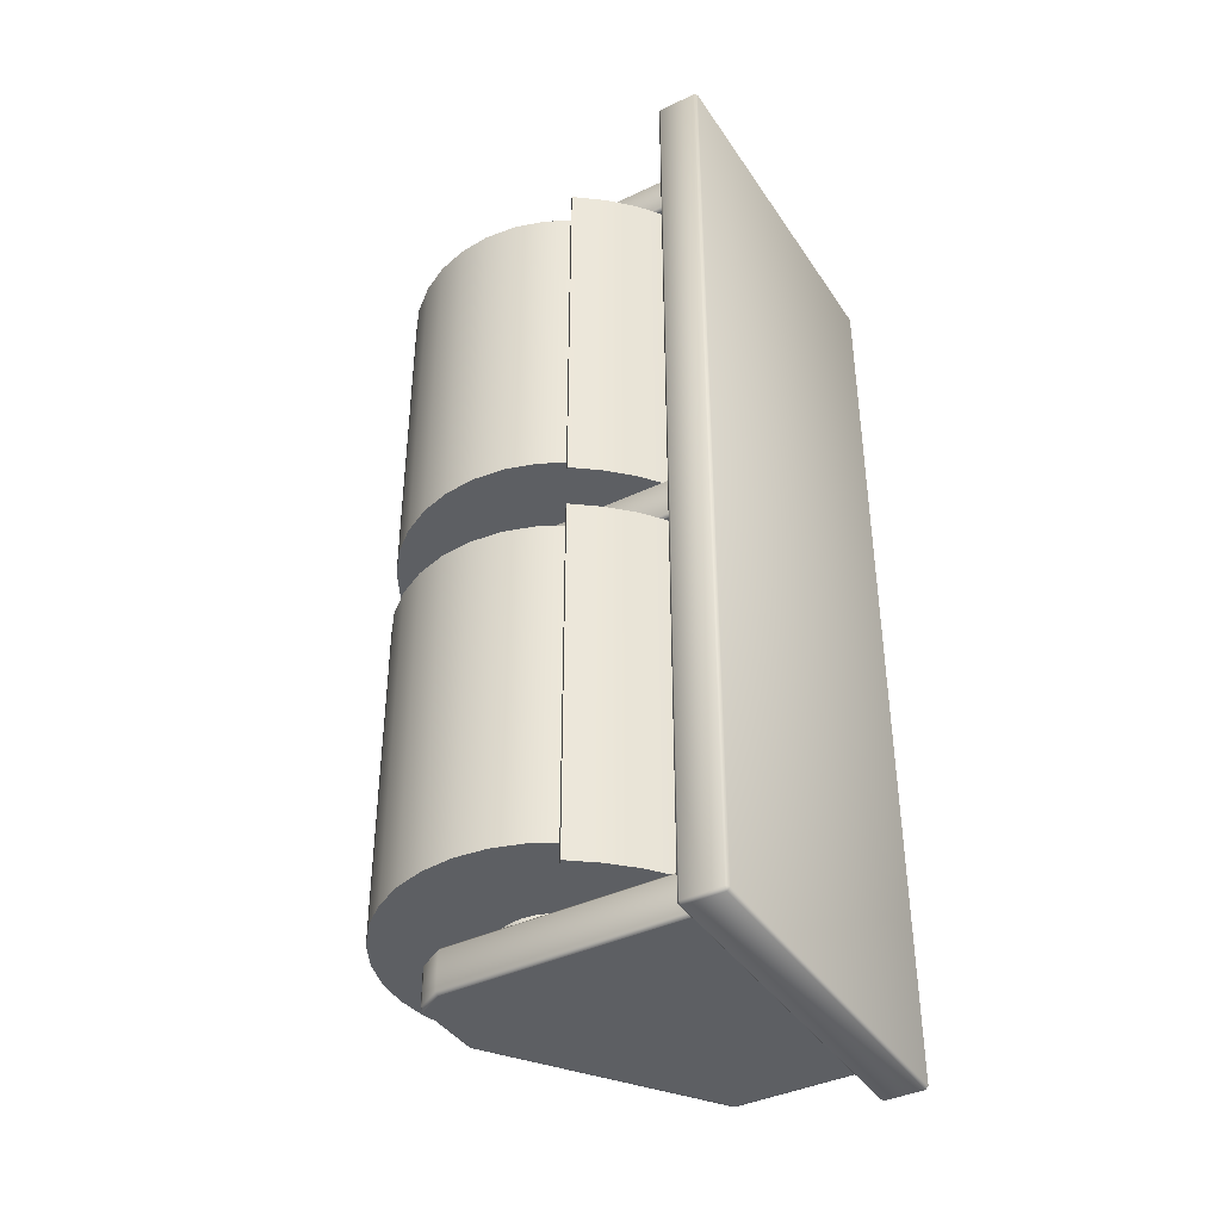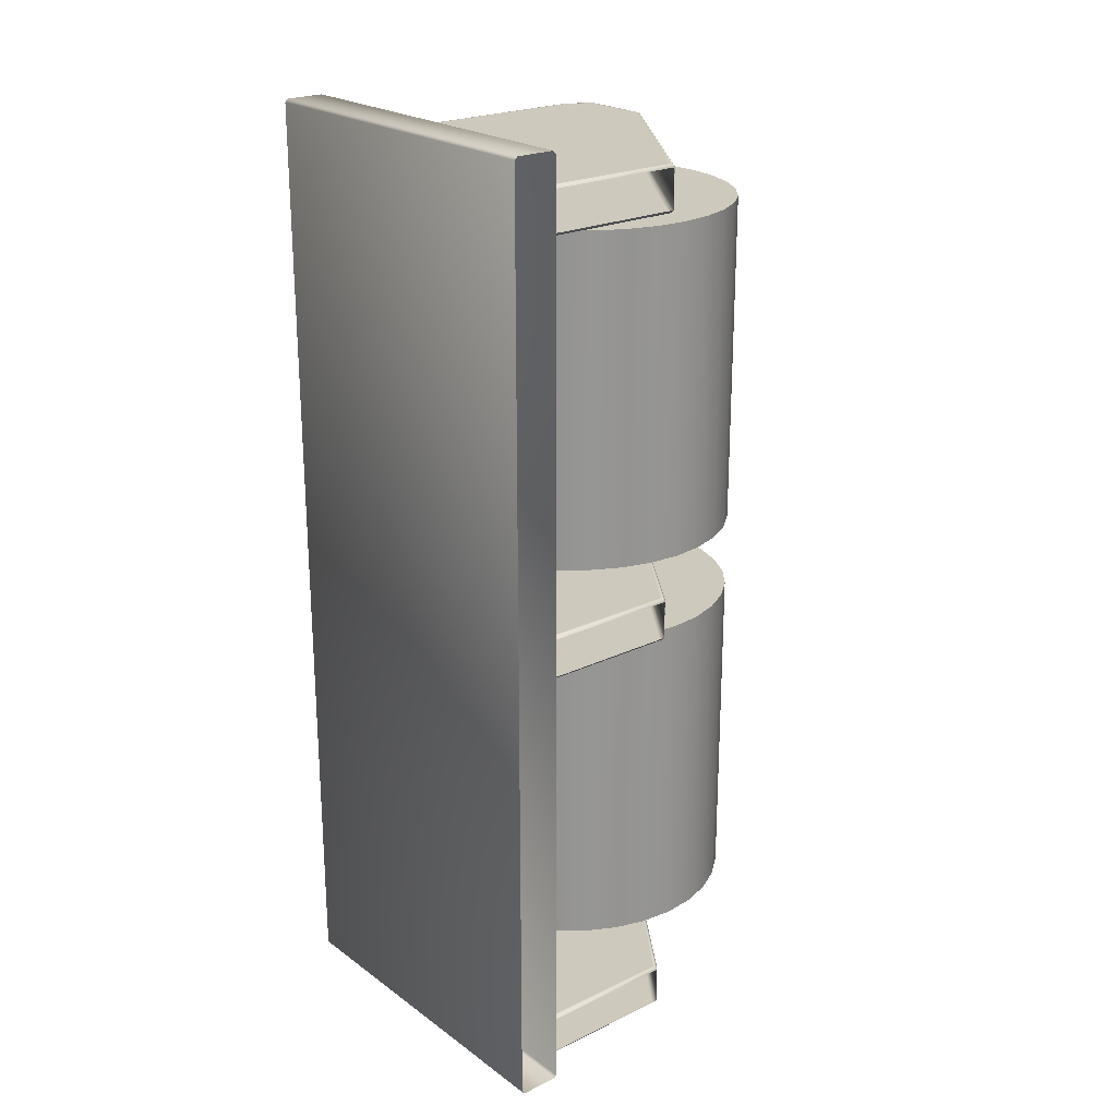
<metadata>
{"format":"obj","ext":"obj","renderer":"f3d","projection":"perspective","resolution":1024,"background":"white","views":[{"elev":-40.1,"azim":120.4,"up":"+Z"},{"elev":22.7,"azim":-129.5,"up":"+Z"}]}
</metadata>
<code>
g default
v -297.5 70 -441.3
v -297.6 71.07 -441.3
v -297.9 72.1 -441.3
v -298.4 73.06 -441.3
v -299.1 73.89 -441.3
v -299.9 74.57 -441.3
v -300.9 75.08 -441.3
v -301.9 75.39 -441.3
v -303 75.5 -441.3
v -304.1 75.39 -441.3
v -305.1 75.08 -441.3
v -306.1 74.57 -441.3
v -306.9 73.89 -441.3
v -307.6 73.06 -441.3
v -308.1 72.1 -441.3
v -308.4 71.07 -441.3
v -308.5 70 -441.3
v -308.4 68.93 -441.3
v -308.1 67.9 -441.3
v -307.6 66.94 -441.3
v -306.9 66.11 -441.3
v -306.1 65.43 -441.3
v -305.1 64.92 -441.3
v -304.1 64.61 -441.3
v -303 64.5 -441.3
v -301.9 64.61 -441.3
v -300.9 64.92 -441.3
v -299.9 65.43 -441.3
v -299.1 66.11 -441.3
v -298.4 66.94 -441.3
v -297.9 67.9 -441.3
v -297.6 68.93 -441.3
v -297.5 70 -452.7
v -297.6 71.07 -452.7
v -297.9 72.1 -452.7
v -298.4 73.06 -452.7
v -299.1 73.89 -452.7
v -299.9 74.57 -452.7
v -300.9 75.08 -452.7
v -301.9 75.39 -452.7
v -303 75.5 -452.7
v -304.1 75.39 -452.7
v -305.1 75.08 -452.7
v -306.1 74.57 -452.7
v -306.9 73.89 -452.7
v -307.6 73.06 -452.7
v -308.1 72.1 -452.7
v -308.4 71.07 -452.7
v -308.5 70 -452.7
v -308.4 68.93 -452.7
v -308.1 67.9 -452.7
v -307.6 66.94 -452.7
v -306.9 66.11 -452.7
v -306.1 65.43 -452.7
v -305.1 64.92 -452.7
v -304.1 64.61 -452.7
v -303 64.5 -452.7
v -301.9 64.61 -452.7
v -300.9 64.92 -452.7
v -299.9 65.43 -452.7
v -299.1 66.11 -452.7
v -298.4 66.94 -452.7
v -297.9 67.9 -452.7
v -297.6 68.93 -452.7
v -301 70 -441.3
v -301 70.39 -441.3
v -301.2 70.76 -441.3
v -301.3 71.11 -441.3
v -301.6 71.41 -441.3
v -301.9 71.66 -441.3
v -302.2 71.85 -441.3
v -302.6 71.96 -441.3
v -303 72 -441.3
v -303.4 71.96 -441.3
v -303.8 71.85 -441.3
v -304.1 71.66 -441.3
v -304.4 71.41 -441.3
v -304.7 71.11 -441.3
v -304.8 70.76 -441.3
v -305 70.39 -441.3
v -305 70 -441.3
v -305 69.61 -441.3
v -304.8 69.24 -441.3
v -304.7 68.89 -441.3
v -304.4 68.59 -441.3
v -304.1 68.34 -441.3
v -303.8 68.15 -441.3
v -303.4 68.04 -441.3
v -303 68 -441.3
v -302.6 68.04 -441.3
v -302.2 68.15 -441.3
v -301.9 68.34 -441.3
v -301.6 68.59 -441.3
v -301.3 68.89 -441.3
v -301.2 69.24 -441.3
v -301 69.61 -441.3
v -301 70.39 -452.7
v -301 70 -452.7
v -301 69.61 -452.7
v -301.2 69.24 -452.7
v -301.3 68.89 -452.7
v -301.6 68.59 -452.7
v -301.9 68.34 -452.7
v -302.2 68.15 -452.7
v -302.6 68.04 -452.7
v -303 68 -452.7
v -303.4 68.04 -452.7
v -303.8 68.15 -452.7
v -304.1 68.34 -452.7
v -304.4 68.59 -452.7
v -304.7 68.89 -452.7
v -304.8 69.24 -452.7
v -305 69.61 -452.7
v -305 70 -452.7
v -305 70.39 -452.7
v -304.8 70.76 -452.7
v -304.7 71.11 -452.7
v -304.4 71.41 -452.7
v -304.1 71.66 -452.7
v -303.8 71.85 -452.7
v -303.4 71.96 -452.7
v -303 72 -452.7
v -302.6 71.96 -452.7
v -302.2 71.85 -452.7
v -301.9 71.66 -452.7
v -301.6 71.41 -452.7
v -301.3 71.11 -452.7
v -301.2 70.76 -452.7
v -298 77.9 -424.1
v -298 77.9 -455.9
v -298 76.6 -455.9
v -298 76.6 -424.1
v -310 77.9 -456
v -310 76.6 -456
v -298.1 76.6 -456
v -298.1 77.9 -456
v -310 77.9 -424
v -298.1 77.9 -424
v -298.1 76.6 -424
v -310 76.6 -424
v -310 78 -455.9
v -298.1 78 -455.9
v -298.1 78 -424.1
v -310 78 -424.1
v -310 76.5 -455.9
v -310 76.5 -424.1
v -298.1 76.5 -424.1
v -298.1 76.5 -455.9
v -309.5 76.4 -440.7
v -309.5 76.4 -453.5
v -309.5 76.1 -453.5
v -309.5 76.1 -440.7
v -303.6 76.46 -453.5
v -303.6 76.46 -440.7
v -303.6 76.16 -453.5
v -303.6 76.16 -440.7
v -298 73.09 -453.5
v -298 73.09 -440.7
v -298.3 72.9 -453.5
v -298.3 72.9 -440.7
v -301.4 76.01 -440.7
v -301.5 75.75 -440.7
v -301.4 76.01 -453.5
v -301.5 75.75 -453.5
v -299.5 74.77 -453.5
v -299.5 74.77 -440.7
v -299.7 74.56 -453.5
v -299.7 74.56 -440.7
v -300.3 75.44 -440.7
v -300.5 75.2 -440.7
v -300.3 75.44 -453.5
v -300.5 75.2 -453.5
v -298.7 73.98 -440.7
v -298.9 73.8 -440.7
v -298.7 73.98 -453.5
v -298.9 73.8 -453.5
v -300 76.5 -454.9
v -300.5 67.1 -454.9
v -300.1 76.5 -455
v -300.6 67 -454.9
v -300.1 67.91 -455
v -300 67.91 -454.9
v -310 76.5 -454.9
v -309.9 76.5 -455
v -309.9 71.79 -454.9
v -309.9 71.89 -455
v -310 71.89 -454.9
v -303 67.1 -455
v -303 67 -454.9
v -300.6 67.1 -455
v -300.2 76.5 -455
v -300.2 67.91 -455
v -309.9 76.5 -455
v -309.9 71.94 -455
v -303 67.15 -455
v -303 76.5 -455
v -300.6 76.5 -455
v -300.6 67.15 -455
v -300 76.5 -453.6
v -300.5 67.1 -453.6
v -300.1 76.5 -453.5
v -300.6 67 -453.6
v -300.1 67.91 -453.5
v -300 67.91 -453.6
v -310 76.5 -453.6
v -309.9 76.5 -453.5
v -309.9 71.79 -453.6
v -309.9 71.89 -453.5
v -310 71.89 -453.6
v -303 67.1 -453.5
v -303 67 -453.6
v -300.6 67.1 -453.5
v -300.2 76.5 -453.5
v -300.2 67.91 -453.5
v -309.9 76.5 -453.5
v -309.9 71.94 -453.5
v -303 67.15 -453.5
v -303 76.5 -453.5
v -300.6 76.5 -453.5
v -300.6 67.15 -453.5
v -302 71 -453.5
v -302.1 70.62 -453.5
v -302.3 70.29 -453.5
v -302.6 70.08 -453.5
v -303 70 -453.5
v -303.4 70.08 -453.5
v -303.7 70.29 -453.5
v -303.9 70.62 -453.5
v -304 71 -453.5
v -303.9 71.38 -453.5
v -303.7 71.71 -453.5
v -303.4 71.92 -453.5
v -303 72 -453.5
v -302.6 71.92 -453.5
v -302.3 71.71 -453.5
v -302.1 71.38 -453.5
v -302 71 -440.7
v -302.1 70.62 -440.7
v -302.3 70.29 -440.7
v -302.6 70.08 -440.7
v -303 70 -440.7
v -303.4 70.08 -440.7
v -303.7 70.29 -440.7
v -303.9 70.62 -440.7
v -304 71 -440.7
v -303.9 71.38 -440.7
v -303.7 71.71 -440.7
v -303.4 71.92 -440.7
v -303 72 -440.7
v -302.6 71.92 -440.7
v -302.3 71.71 -440.7
v -302.1 71.38 -440.7
v -300 76.5 -425.1
v -300.5 67.1 -425.1
v -300.1 76.5 -425
v -300.6 67 -425.1
v -300.1 67.91 -425
v -300 67.91 -425.1
v -310 76.5 -425.1
v -309.9 76.5 -425
v -309.9 71.79 -425.1
v -309.9 71.89 -425
v -310 71.89 -425.1
v -303 67.1 -425
v -303 67 -425.1
v -300.6 67.1 -425
v -300.2 76.5 -425
v -300.2 67.91 -425
v -309.9 76.5 -425
v -309.9 71.94 -425
v -303 67.15 -425
v -303 76.5 -425
v -300.6 76.5 -425
v -300.6 67.15 -425
v -300 76.5 -426.4
v -300.5 67.1 -426.4
v -300.1 76.5 -426.5
v -300.6 67 -426.4
v -300.1 67.91 -426.5
v -300 67.91 -426.4
v -310 76.5 -426.4
v -309.9 76.5 -426.5
v -309.9 71.79 -426.4
v -309.9 71.89 -426.5
v -310 71.89 -426.4
v -303 67.1 -426.5
v -303 67 -426.4
v -300.6 67.1 -426.5
v -300.2 76.5 -426.5
v -300.2 67.91 -426.5
v -309.9 76.5 -426.5
v -309.9 71.94 -426.5
v -303 67.15 -426.5
v -303 76.5 -426.5
v -300.6 76.5 -426.5
v -300.6 67.15 -426.5
v -300 76.5 -440.6
v -300.5 67.1 -440.6
v -300.1 76.5 -440.7
v -300.6 67 -440.6
v -300.1 67.91 -440.7
v -300 67.91 -440.6
v -310 76.5 -440.6
v -309.9 76.5 -440.7
v -309.9 71.79 -440.6
v -309.9 71.89 -440.7
v -310 71.89 -440.6
v -303 67.1 -440.7
v -303 67 -440.6
v -300.6 67.1 -440.7
v -300.2 76.5 -440.7
v -300.2 67.91 -440.7
v -309.9 76.5 -440.7
v -309.9 71.94 -440.7
v -303 67.15 -440.7
v -303 76.5 -440.7
v -300.6 76.5 -440.7
v -300.6 67.15 -440.7
v -300 76.5 -439.4
v -300.5 67.1 -439.4
v -300.1 76.5 -439.3
v -300.6 67 -439.4
v -300.1 67.91 -439.3
v -300 67.91 -439.4
v -310 76.5 -439.4
v -309.9 76.5 -439.3
v -309.9 71.79 -439.4
v -309.9 71.89 -439.3
v -310 71.89 -439.4
v -303 67.1 -439.3
v -303 67 -439.4
v -300.6 67.1 -439.3
v -300.2 76.5 -439.3
v -300.2 67.91 -439.3
v -309.9 76.5 -439.3
v -309.9 71.94 -439.3
v -303 67.15 -439.3
v -303 76.5 -439.3
v -300.6 76.5 -439.3
v -300.6 67.15 -439.3
v -309.5 76.4 -426.5
v -309.5 76.4 -439.3
v -309.5 76.1 -439.3
v -309.5 76.1 -426.5
v -303.6 76.46 -439.3
v -303.6 76.46 -426.5
v -303.6 76.16 -439.3
v -303.6 76.16 -426.5
v -298 73.09 -439.3
v -298 73.09 -426.5
v -298.3 72.9 -439.3
v -298.3 72.9 -426.5
v -301.4 76.01 -426.5
v -301.5 75.75 -426.5
v -301.4 76.01 -439.3
v -301.5 75.75 -439.3
v -299.5 74.77 -439.3
v -299.5 74.77 -426.5
v -299.7 74.56 -439.3
v -299.7 74.56 -426.5
v -300.3 75.44 -426.5
v -300.5 75.2 -426.5
v -300.3 75.44 -439.3
v -300.5 75.2 -439.3
v -298.7 73.98 -426.5
v -298.9 73.8 -426.5
v -298.7 73.98 -439.3
v -298.9 73.8 -439.3
v -302 71 -439.3
v -302.1 70.62 -439.3
v -302.3 70.29 -439.3
v -302.6 70.08 -439.3
v -303 70 -439.3
v -303.4 70.08 -439.3
v -303.7 70.29 -439.3
v -303.9 70.62 -439.3
v -304 71 -439.3
v -303.9 71.38 -439.3
v -303.7 71.71 -439.3
v -303.4 71.92 -439.3
v -303 72 -439.3
v -302.6 71.92 -439.3
v -302.3 71.71 -439.3
v -302.1 71.38 -439.3
v -302 71 -426.5
v -302.1 70.62 -426.5
v -302.3 70.29 -426.5
v -302.6 70.08 -426.5
v -303 70 -426.5
v -303.4 70.08 -426.5
v -303.7 70.29 -426.5
v -303.9 70.62 -426.5
v -304 71 -426.5
v -303.9 71.38 -426.5
v -303.7 71.71 -426.5
v -303.4 71.92 -426.5
v -303 72 -426.5
v -302.6 71.92 -426.5
v -302.3 71.71 -426.5
v -302.1 71.38 -426.5
v -297.5 70 -427.3
v -297.6 71.07 -427.3
v -297.9 72.1 -427.3
v -298.4 73.06 -427.3
v -299.1 73.89 -427.3
v -299.9 74.57 -427.3
v -300.9 75.08 -427.3
v -301.9 75.39 -427.3
v -303 75.5 -427.3
v -304.1 75.39 -427.3
v -305.1 75.08 -427.3
v -306.1 74.57 -427.3
v -306.9 73.89 -427.3
v -307.6 73.06 -427.3
v -308.1 72.1 -427.3
v -308.4 71.07 -427.3
v -308.5 70 -427.3
v -308.4 68.93 -427.3
v -308.1 67.9 -427.3
v -307.6 66.94 -427.3
v -306.9 66.11 -427.3
v -306.1 65.43 -427.3
v -305.1 64.92 -427.3
v -304.1 64.61 -427.3
v -303 64.5 -427.3
v -301.9 64.61 -427.3
v -300.9 64.92 -427.3
v -299.9 65.43 -427.3
v -299.1 66.11 -427.3
v -298.4 66.94 -427.3
v -297.9 67.9 -427.3
v -297.6 68.93 -427.3
v -297.5 70 -438.7
v -297.6 71.07 -438.7
v -297.9 72.1 -438.7
v -298.4 73.06 -438.7
v -299.1 73.89 -438.7
v -299.9 74.57 -438.7
v -300.9 75.08 -438.7
v -301.9 75.39 -438.7
v -303 75.5 -438.7
v -304.1 75.39 -438.7
v -305.1 75.08 -438.7
v -306.1 74.57 -438.7
v -306.9 73.89 -438.7
v -307.6 73.06 -438.7
v -308.1 72.1 -438.7
v -308.4 71.07 -438.7
v -308.5 70 -438.7
v -308.4 68.93 -438.7
v -308.1 67.9 -438.7
v -307.6 66.94 -438.7
v -306.9 66.11 -438.7
v -306.1 65.43 -438.7
v -305.1 64.92 -438.7
v -304.1 64.61 -438.7
v -303 64.5 -438.7
v -301.9 64.61 -438.7
v -300.9 64.92 -438.7
v -299.9 65.43 -438.7
v -299.1 66.11 -438.7
v -298.4 66.94 -438.7
v -297.9 67.9 -438.7
v -297.6 68.93 -438.7
v -301 70 -427.3
v -301 70.39 -427.3
v -301.2 70.76 -427.3
v -301.3 71.11 -427.3
v -301.6 71.41 -427.3
v -301.9 71.66 -427.3
v -302.2 71.85 -427.3
v -302.6 71.96 -427.3
v -303 72 -427.3
v -303.4 71.96 -427.3
v -303.8 71.85 -427.3
v -304.1 71.66 -427.3
v -304.4 71.41 -427.3
v -304.7 71.11 -427.3
v -304.8 70.76 -427.3
v -305 70.39 -427.3
v -305 70 -427.3
v -305 69.61 -427.3
v -304.8 69.24 -427.3
v -304.7 68.89 -427.3
v -304.4 68.59 -427.3
v -304.1 68.34 -427.3
v -303.8 68.15 -427.3
v -303.4 68.04 -427.3
v -303 68 -427.3
v -302.6 68.04 -427.3
v -302.2 68.15 -427.3
v -301.9 68.34 -427.3
v -301.6 68.59 -427.3
v -301.3 68.89 -427.3
v -301.2 69.24 -427.3
v -301 69.61 -427.3
v -301 70.39 -438.7
v -301 70 -438.7
v -301 69.61 -438.7
v -301.2 69.24 -438.7
v -301.3 68.89 -438.7
v -301.6 68.59 -438.7
v -301.9 68.34 -438.7
v -302.2 68.15 -438.7
v -302.6 68.04 -438.7
v -303 68 -438.7
v -303.4 68.04 -438.7
v -303.8 68.15 -438.7
v -304.1 68.34 -438.7
v -304.4 68.59 -438.7
v -304.7 68.89 -438.7
v -304.8 69.24 -438.7
v -305 69.61 -438.7
v -305 70 -438.7
v -305 70.39 -438.7
v -304.8 70.76 -438.7
v -304.7 71.11 -438.7
v -304.4 71.41 -438.7
v -304.1 71.66 -438.7
v -303.8 71.85 -438.7
v -303.4 71.96 -438.7
v -303 72 -438.7
v -302.6 71.96 -438.7
v -302.2 71.85 -438.7
v -301.9 71.66 -438.7
v -301.6 71.41 -438.7
v -301.3 71.11 -438.7
v -301.2 70.76 -438.7
g toiletFBXASC045paperFBXASC045holder01
f 1 33 34 2
f 2 34 35 3
f 3 35 36 4
f 4 36 37 5
f 5 37 38 6
f 6 38 39 7
f 7 39 40 8
f 8 40 41 9
f 9 41 42 10
f 10 42 43 11
f 11 43 44 12
f 12 44 45 13
f 13 45 46 14
f 14 46 47 15
f 15 47 48 16
f 16 48 49 17
f 17 49 50 18
f 18 50 51 19
f 19 51 52 20
f 20 52 53 21
f 21 53 54 22
f 22 54 55 23
f 23 55 56 24
f 24 56 57 25
f 25 57 58 26
f 26 58 59 27
f 27 59 60 28
f 28 60 61 29
f 29 61 62 30
f 30 62 63 31
f 31 63 64 32
f 33 1 32 64
f 65 1 2 66
f 66 2 3 67
f 67 3 4 68
f 68 4 5 69
f 69 5 6 70
f 70 6 7 71
f 71 7 8 72
f 72 8 9 73
f 73 9 10 74
f 74 10 11 75
f 75 11 12 76
f 76 12 13 77
f 77 13 14 78
f 78 14 15 79
f 79 15 16 80
f 80 16 17 81
f 81 17 18 82
f 82 18 19 83
f 83 19 20 84
f 84 20 21 85
f 85 21 22 86
f 86 22 23 87
f 87 23 24 88
f 88 24 25 89
f 89 25 26 90
f 90 26 27 91
f 91 27 28 92
f 92 28 29 93
f 93 29 30 94
f 94 30 31 95
f 95 31 32 96
f 1 65 96 32
f 97 34 33 98
f 98 33 64 99
f 99 64 63 100
f 100 63 62 101
f 101 62 61 102
f 102 61 60 103
f 103 60 59 104
f 104 59 58 105
f 105 58 57 106
f 106 57 56 107
f 107 56 55 108
f 108 55 54 109
f 109 54 53 110
f 110 53 52 111
f 111 52 51 112
f 112 51 50 113
f 113 50 49 114
f 114 49 48 115
f 115 48 47 116
f 116 47 46 117
f 117 46 45 118
f 118 45 44 119
f 119 44 43 120
f 120 43 42 121
f 121 42 41 122
f 122 41 40 123
f 123 40 39 124
f 124 39 38 125
f 125 38 37 126
f 126 37 36 127
f 127 36 35 128
f 128 35 34 97
f 98 65 66 97
f 97 66 67 128
f 128 67 68 127
f 127 68 69 126
f 126 69 70 125
f 125 70 71 124
f 124 71 72 123
f 123 72 73 122
f 122 73 74 121
f 121 74 75 120
f 120 75 76 119
f 119 76 77 118
f 118 77 78 117
f 117 78 79 116
f 116 79 80 115
f 115 80 81 114
f 114 81 82 113
f 113 82 83 112
f 112 83 84 111
f 111 84 85 110
f 110 85 86 109
f 109 86 87 108
f 108 87 88 107
f 107 88 89 106
f 106 89 90 105
f 105 90 91 104
f 104 91 92 103
f 103 92 93 102
f 102 93 94 101
f 101 94 95 100
f 100 95 96 99
f 99 96 65 98
f 129 132 131 130
f 142 143 129 130
f 135 136 130 131
f 147 148 131 132
f 138 139 132 129
f 138 129 143
f 142 130 136
f 135 131 148
f 147 132 139
f 133 136 135 134
f 148 145 134 135
f 141 142 136 133
f 137 140 139 138
f 143 144 137 138
f 146 147 139 140
f 141 144 143 142
f 145 148 147 146
f 152 149 150 151
f 153 150 149 154
f 150 153 155 151
f 154 149 152 156
f 151 155 156 152
f 159 157 158 160
f 161 154 156 162
f 161 163 153 154
f 162 156 155 164
f 163 164 155 153
f 169 170 168 166
f 169 161 162 170
f 169 171 163 161
f 169 166 165 171
f 170 172 167 168
f 170 162 164 172
f 171 172 164 163
f 171 165 167 172
f 173 174 160 158
f 173 166 168 174
f 173 175 165 166
f 173 158 157 175
f 174 176 159 160
f 174 168 167 176
f 175 176 167 165
f 175 157 159 176
f 190 178 180
f 181 179 177 182
f 187 186 185
f 184 186 187 183
f 181 182 178 190
f 188 189 185 186
f 188 190 180 189
f 194 186 184 193
f 195 188 186 194
f 195 194 193 196
f 192 181 190 198
f 191 179 181 192
f 198 197 191 192
f 198 190 188 195
f 198 195 196 197
f 200 212 202
f 201 203 204 199
f 208 209 207
f 208 206 205 209
f 204 203 212 200
f 211 210 208 207
f 212 210 211 202
f 208 216 215 206
f 210 217 216 208
f 216 217 218 215
f 203 214 220 212
f 201 213 214 203
f 219 220 214 213
f 212 220 217 210
f 217 220 219 218
f 182 204 200 178
f 177 199 204 182
f 178 200 202 180
f 180 202 211 189
f 189 211 207 185
f 185 207 209 187
f 221 237 238 222
f 222 238 239 223
f 223 239 240 224
f 224 240 241 225
f 225 241 242 226
f 226 242 243 227
f 227 243 244 228
f 228 244 245 229
f 229 245 246 230
f 230 246 247 231
f 231 247 248 232
f 232 248 249 233
f 233 249 250 234
f 234 250 251 235
f 235 251 252 236
f 236 252 237 221
f 254 266 256
f 255 257 258 253
f 262 263 261
f 262 260 259 263
f 258 257 266 254
f 265 264 262 261
f 266 264 265 256
f 262 270 269 260
f 264 271 270 262
f 270 271 272 269
f 257 268 274 266
f 255 267 268 257
f 273 274 268 267
f 266 274 271 264
f 271 274 273 272
f 288 276 278
f 279 277 275 280
f 285 284 283
f 282 284 285 281
f 279 280 276 288
f 286 287 283 284
f 286 288 278 287
f 292 284 282 291
f 293 286 284 292
f 293 292 291 294
f 290 279 288 296
f 289 277 279 290
f 296 295 289 290
f 296 288 286 293
f 296 293 294 295
f 280 258 254 276
f 275 253 258 280
f 276 254 256 278
f 278 256 265 287
f 287 265 261 283
f 283 261 263 285
f 310 298 300
f 301 299 297 302
f 307 306 305
f 304 306 307 303
f 301 302 298 310
f 308 309 305 306
f 308 310 300 309
f 314 306 304 313
f 315 308 306 314
f 315 314 313 316
f 312 301 310 318
f 311 299 301 312
f 318 317 311 312
f 318 310 308 315
f 318 315 316 317
f 320 332 322
f 321 323 324 319
f 328 329 327
f 328 326 325 329
f 324 323 332 320
f 331 330 328 327
f 332 330 331 322
f 328 336 335 326
f 330 337 336 328
f 336 337 338 335
f 323 334 340 332
f 321 333 334 323
f 339 340 334 333
f 332 340 337 330
f 337 340 339 338
f 302 324 320 298
f 297 319 324 302
f 298 320 322 300
f 300 322 331 309
f 309 331 327 305
f 305 327 329 307
f 344 341 342 343
f 345 342 341 346
f 342 345 347 343
f 346 341 344 348
f 343 347 348 344
f 351 349 350 352
f 353 346 348 354
f 353 355 345 346
f 354 348 347 356
f 355 356 347 345
f 361 362 360 358
f 361 353 354 362
f 361 363 355 353
f 361 358 357 363
f 362 364 359 360
f 362 354 356 364
f 363 364 356 355
f 363 357 359 364
f 365 366 352 350
f 365 358 360 366
f 365 367 357 358
f 365 350 349 367
f 366 368 351 352
f 366 360 359 368
f 367 368 359 357
f 367 349 351 368
f 369 385 386 370
f 370 386 387 371
f 371 387 388 372
f 372 388 389 373
f 373 389 390 374
f 374 390 391 375
f 375 391 392 376
f 376 392 393 377
f 377 393 394 378
f 378 394 395 379
f 379 395 396 380
f 380 396 397 381
f 381 397 398 382
f 382 398 399 383
f 383 399 400 384
f 384 400 385 369
f 401 433 434 402
f 402 434 435 403
f 403 435 436 404
f 404 436 437 405
f 405 437 438 406
f 406 438 439 407
f 407 439 440 408
f 408 440 441 409
f 409 441 442 410
f 410 442 443 411
f 411 443 444 412
f 412 444 445 413
f 413 445 446 414
f 414 446 447 415
f 415 447 448 416
f 416 448 449 417
f 417 449 450 418
f 418 450 451 419
f 419 451 452 420
f 420 452 453 421
f 421 453 454 422
f 422 454 455 423
f 423 455 456 424
f 424 456 457 425
f 425 457 458 426
f 426 458 459 427
f 427 459 460 428
f 428 460 461 429
f 429 461 462 430
f 430 462 463 431
f 431 463 464 432
f 432 464 433 401
f 465 401 402 466
f 466 402 403 467
f 467 403 404 468
f 468 404 405 469
f 469 405 406 470
f 470 406 407 471
f 471 407 408 472
f 472 408 409 473
f 473 409 410 474
f 474 410 411 475
f 475 411 412 476
f 476 412 413 477
f 477 413 414 478
f 478 414 415 479
f 479 415 416 480
f 480 416 417 481
f 481 417 418 482
f 482 418 419 483
f 483 419 420 484
f 484 420 421 485
f 485 421 422 486
f 486 422 423 487
f 487 423 424 488
f 488 424 425 489
f 489 425 426 490
f 490 426 427 491
f 491 427 428 492
f 492 428 429 493
f 493 429 430 494
f 494 430 431 495
f 495 431 432 496
f 496 432 401 465
f 497 434 433 498
f 498 433 464 499
f 499 464 463 500
f 500 463 462 501
f 501 462 461 502
f 502 461 460 503
f 503 460 459 504
f 504 459 458 505
f 505 458 457 506
f 506 457 456 507
f 507 456 455 508
f 508 455 454 509
f 509 454 453 510
f 510 453 452 511
f 511 452 451 512
f 512 451 450 513
f 513 450 449 514
f 514 449 448 515
f 515 448 447 516
f 516 447 446 517
f 517 446 445 518
f 518 445 444 519
f 519 444 443 520
f 520 443 442 521
f 521 442 441 522
f 522 441 440 523
f 523 440 439 524
f 524 439 438 525
f 525 438 437 526
f 526 437 436 527
f 527 436 435 528
f 528 435 434 497
f 498 465 466 497
f 497 466 467 528
f 528 467 468 527
f 527 468 469 526
f 526 469 470 525
f 525 470 471 524
f 524 471 472 523
f 523 472 473 522
f 522 473 474 521
f 521 474 475 520
f 520 475 476 519
f 519 476 477 518
f 518 477 478 517
f 517 478 479 516
f 516 479 480 515
f 515 480 481 514
f 514 481 482 513
f 513 482 483 512
f 512 483 484 511
f 511 484 485 510
f 510 485 486 509
f 509 486 487 508
f 508 487 488 507
f 507 488 489 506
f 506 489 490 505
f 505 490 491 504
f 504 491 492 503
f 503 492 493 502
f 502 493 494 501
f 501 494 495 500
f 500 495 496 499
f 499 496 465 498

</code>
